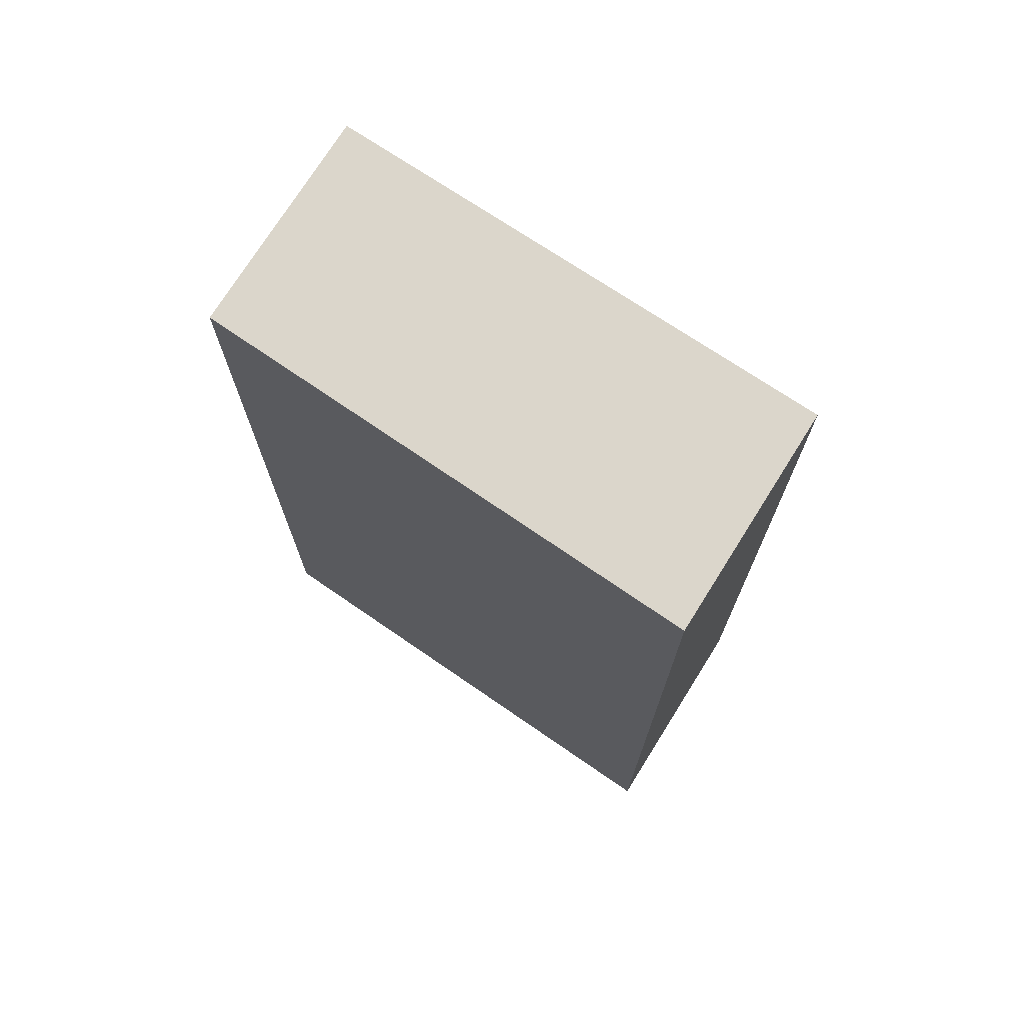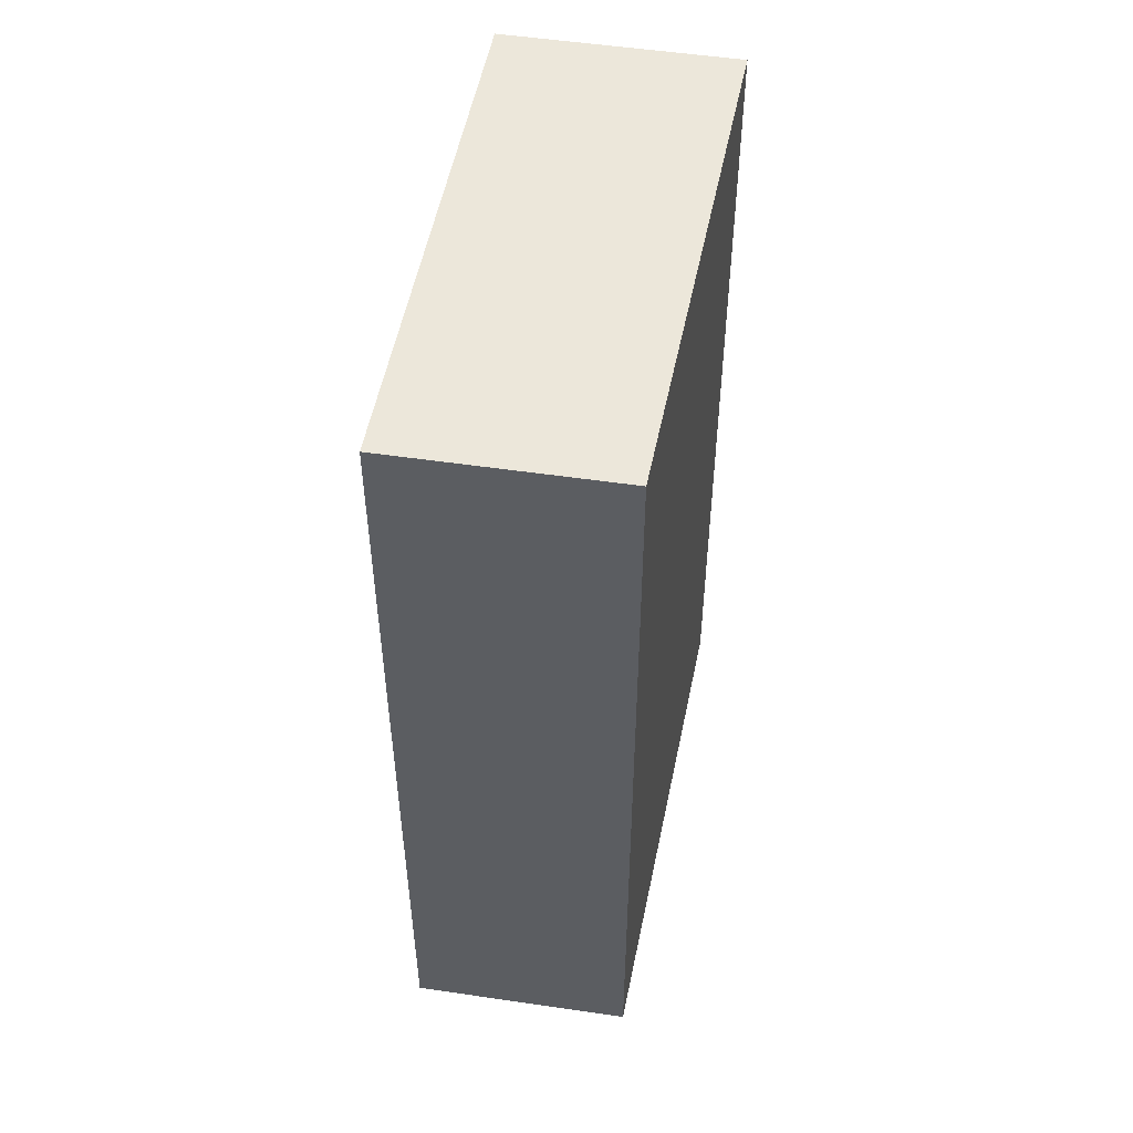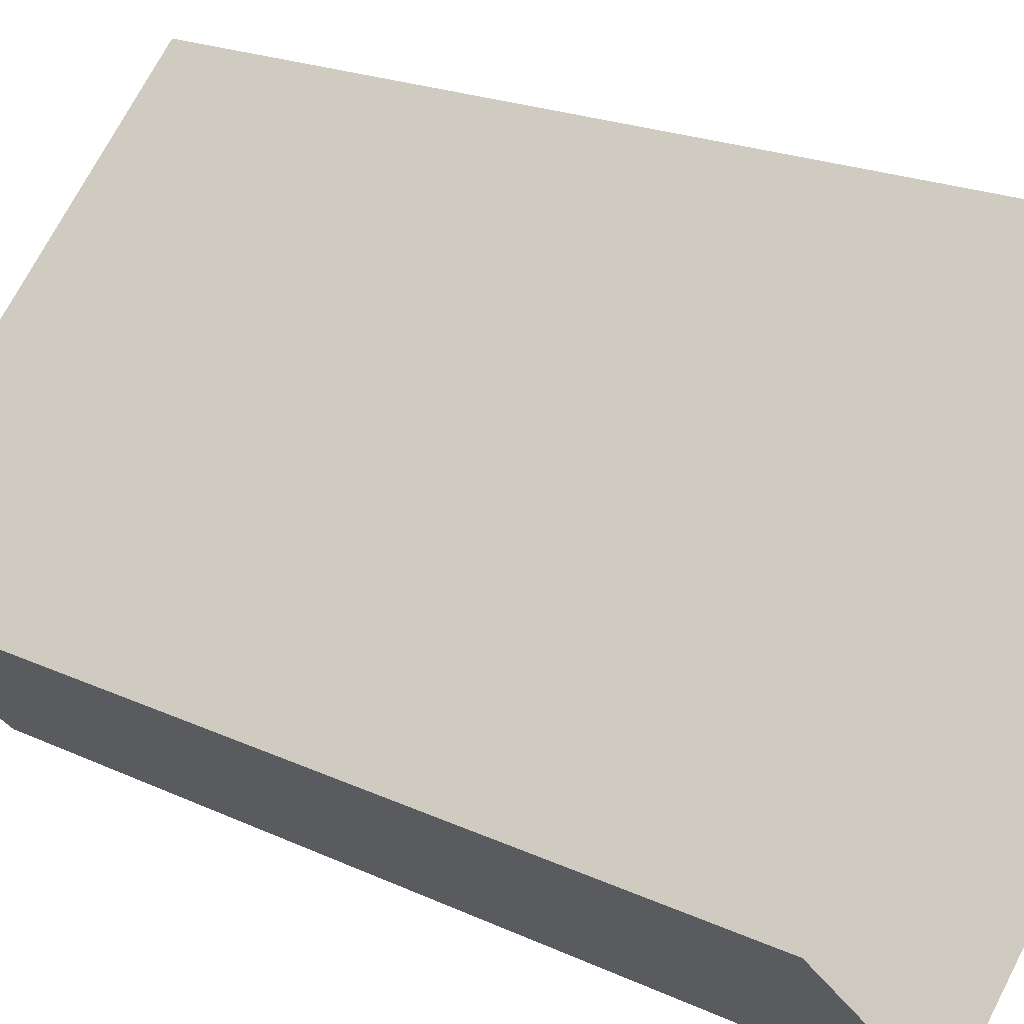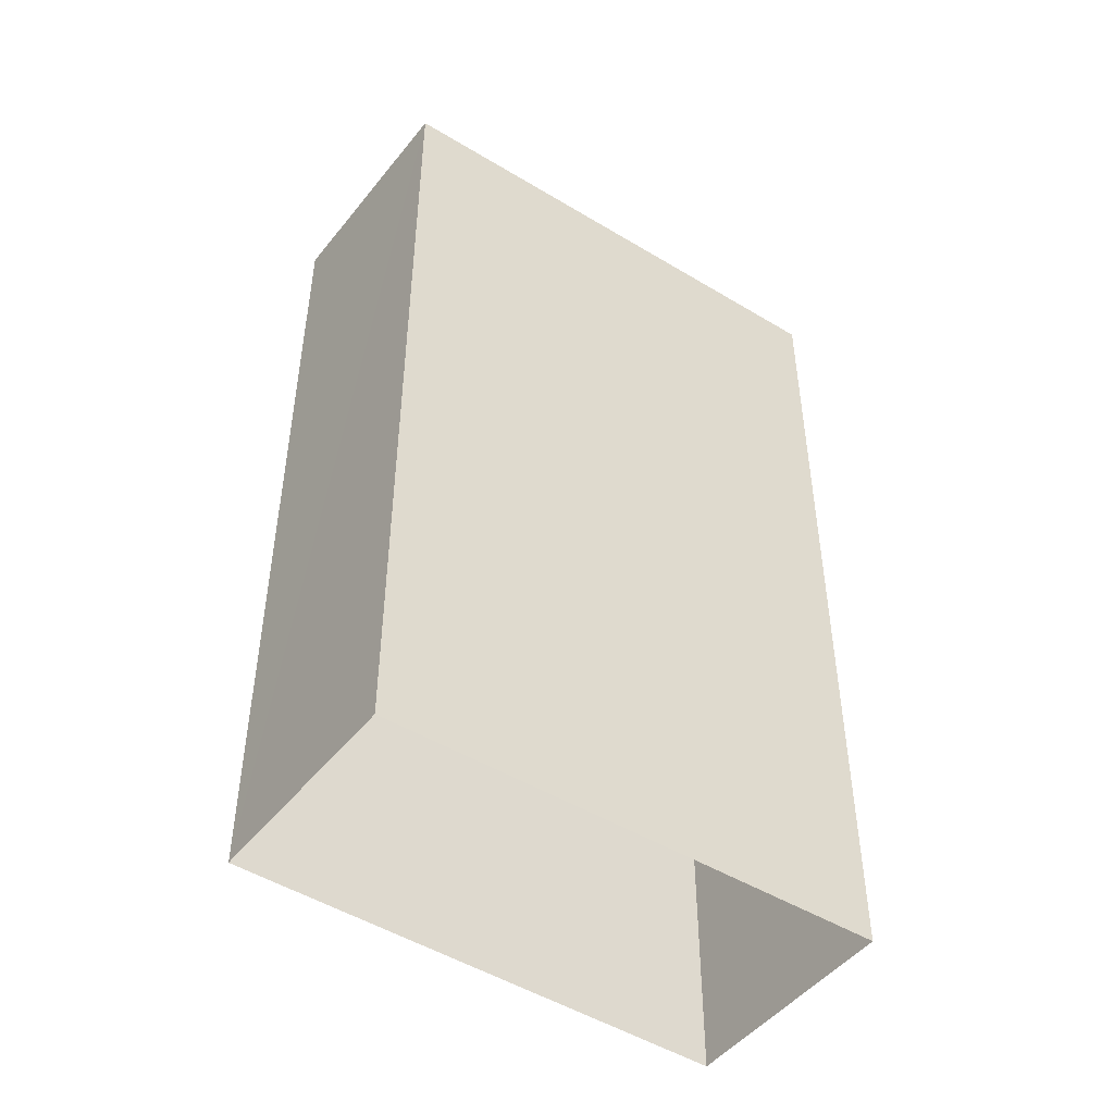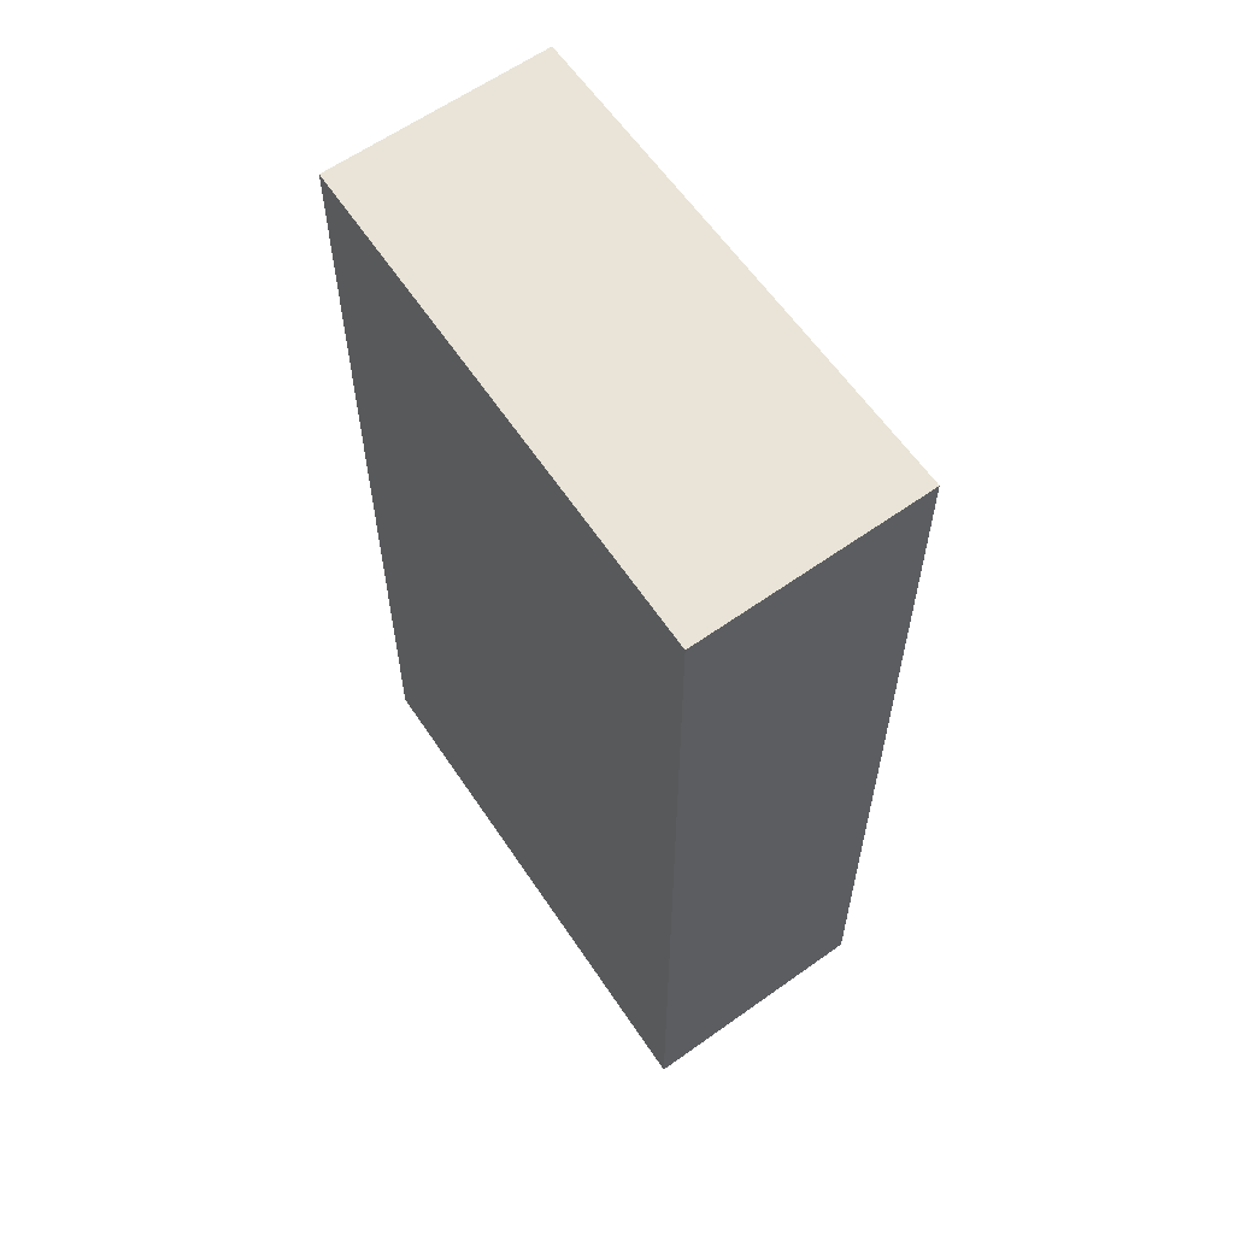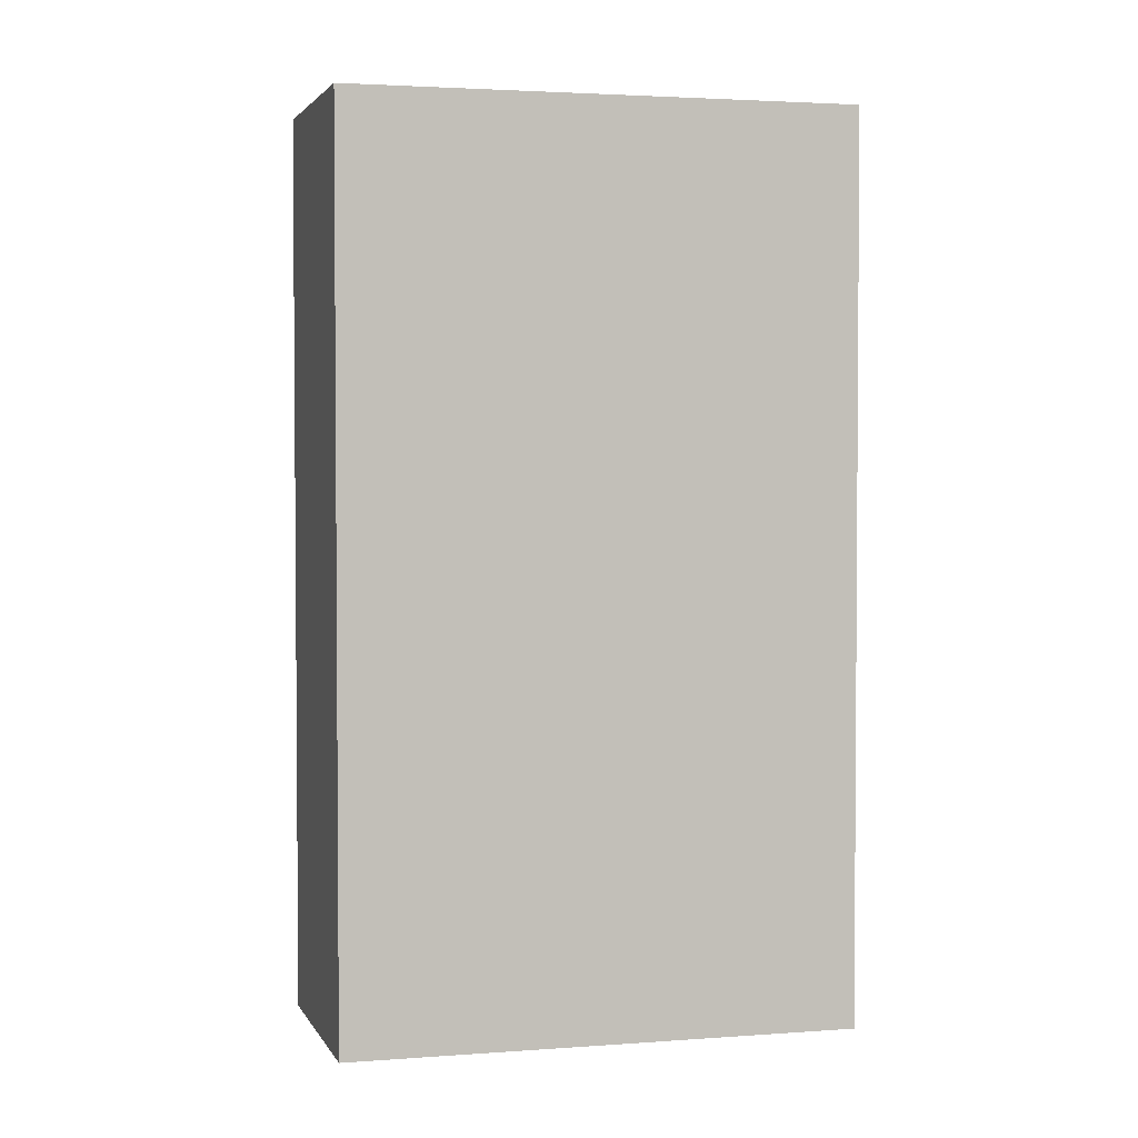
<metadata>
{"format":"obj","ext":"obj","renderer":"f3d","projection":"perspective","resolution":1024,"background":"white","views":[{"elev":73.5,"azim":-11.6,"up":"+Z"},{"elev":52.4,"azim":-124.6,"up":"+Z"},{"elev":19.5,"azim":131.6,"up":"+Y"},{"elev":-48.2,"azim":-80.2,"up":"+Z"},{"elev":60.8,"azim":10.3,"up":"+Z"},{"elev":2.7,"azim":120.2,"up":"+Z"}]}
</metadata>
<code>
v -5726 -3.688e+04 2.232
v -5718 -3.688e+04 2.23
v -5721 -3.688e+04 2.23
v -5724 -3.688e+04 2.232
v -5718 -3.688e+04 15.36
v -5726 -3.688e+04 15.36
v -5721 -3.688e+04 15.36
v -5724 -3.688e+04 15.36
f 1 2 3
f 1 4 2
f 5 6 7
f 5 8 6
f 7 1 3
f 7 6 1
f 6 4 1
f 6 8 4
f 5 2 4
f 8 5 4
f 7 3 2
f 5 7 2

</code>
